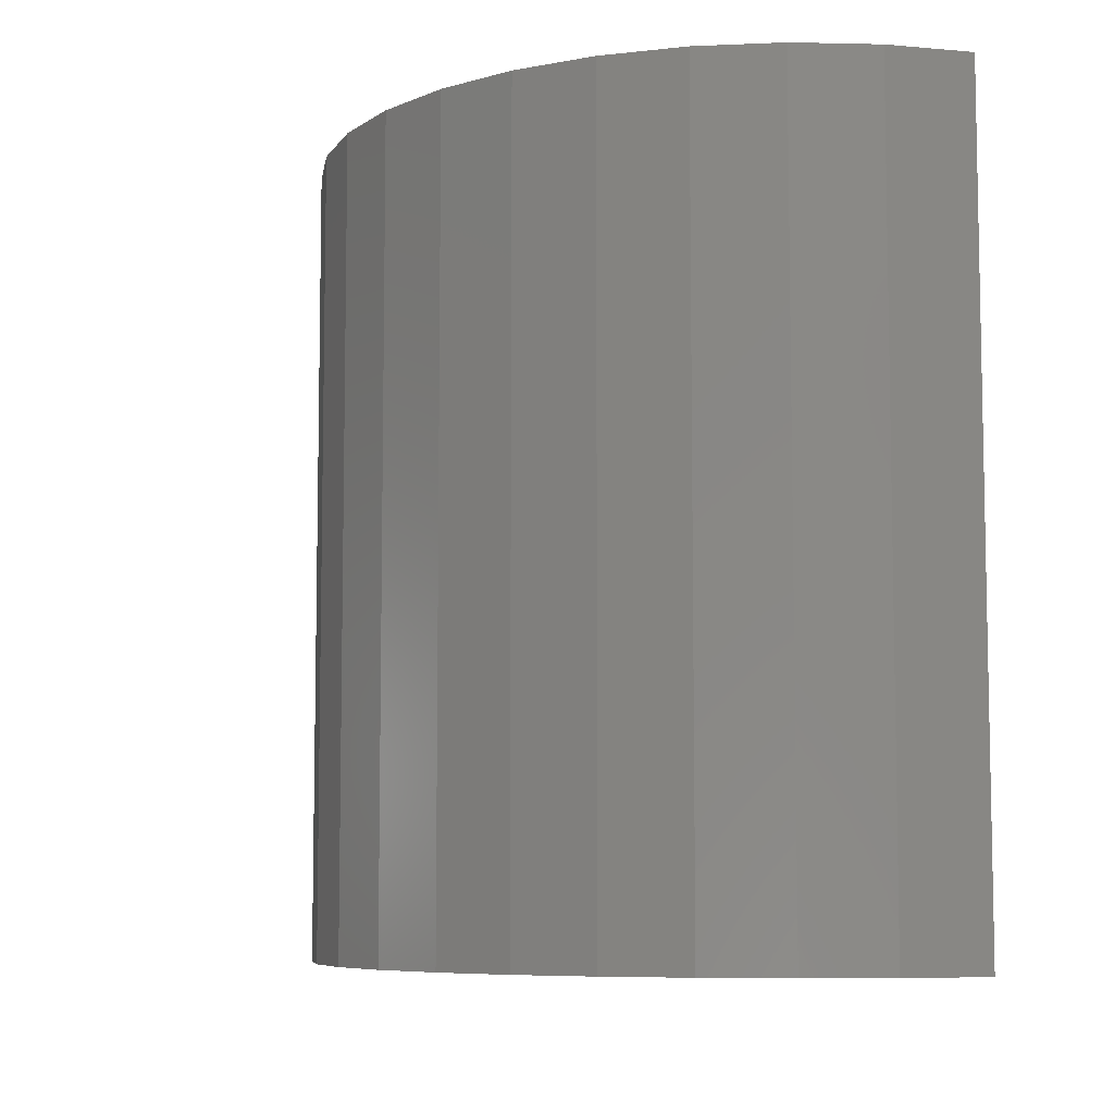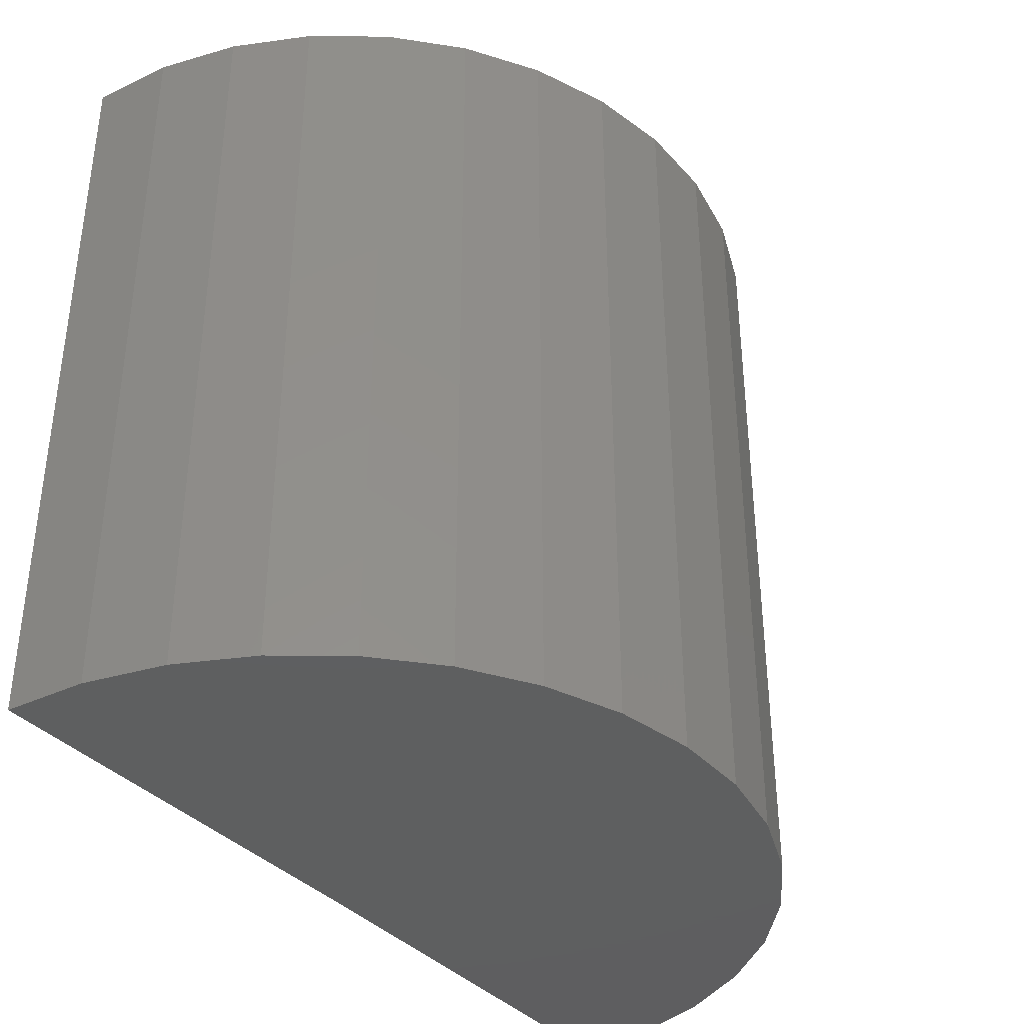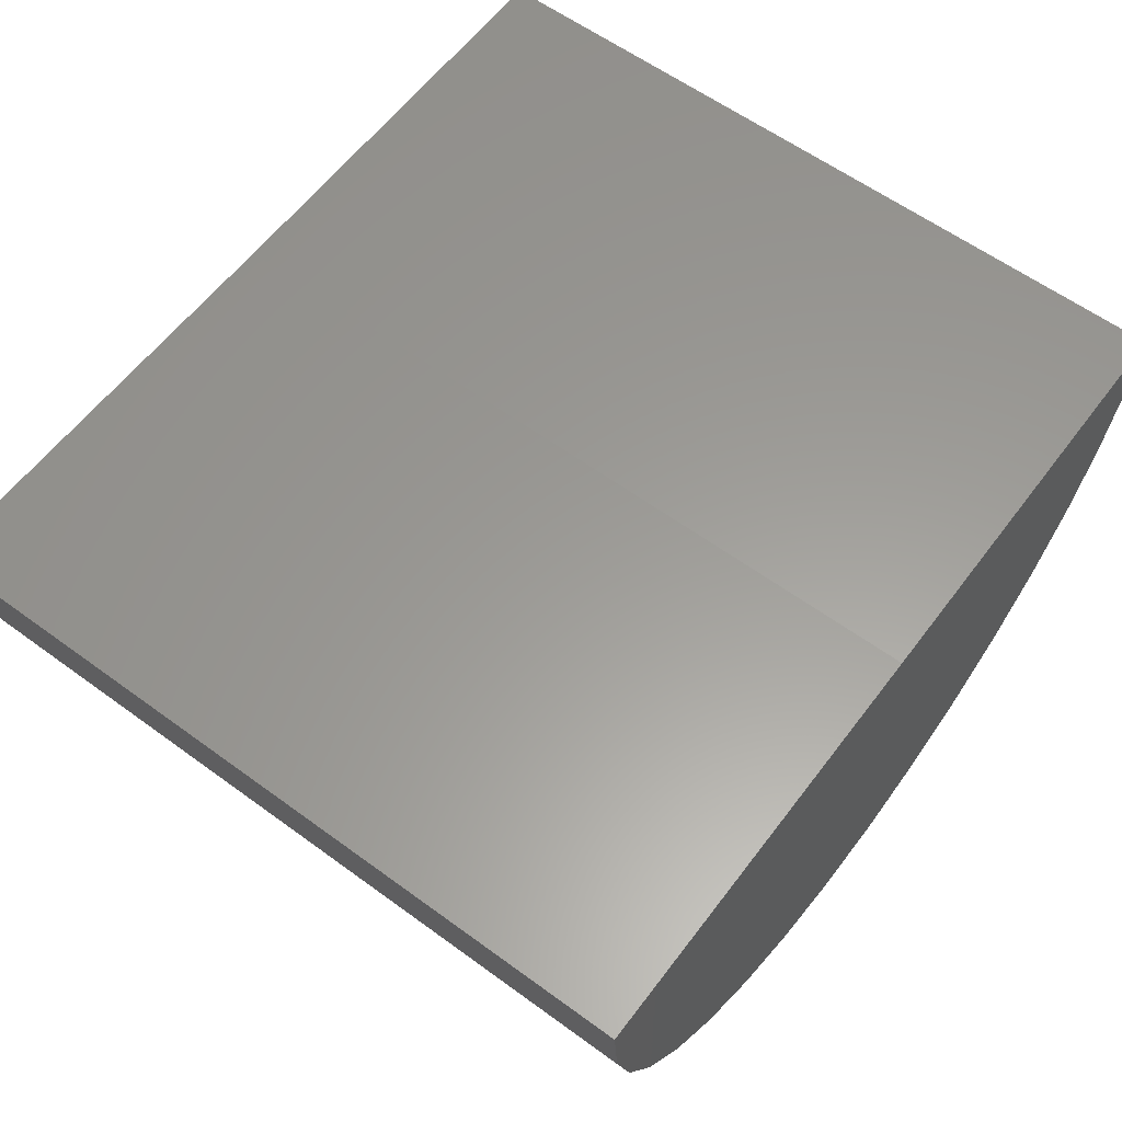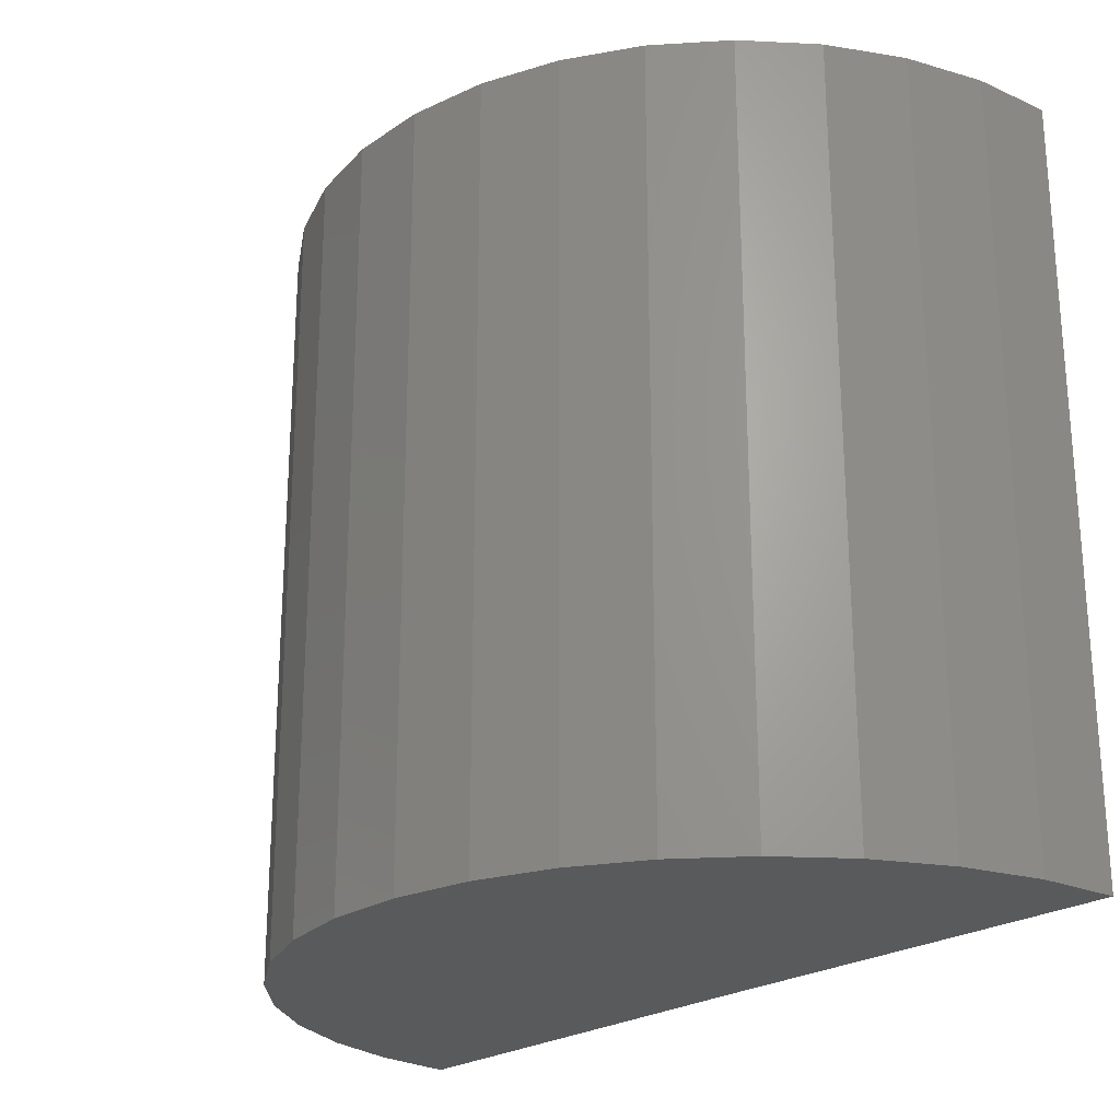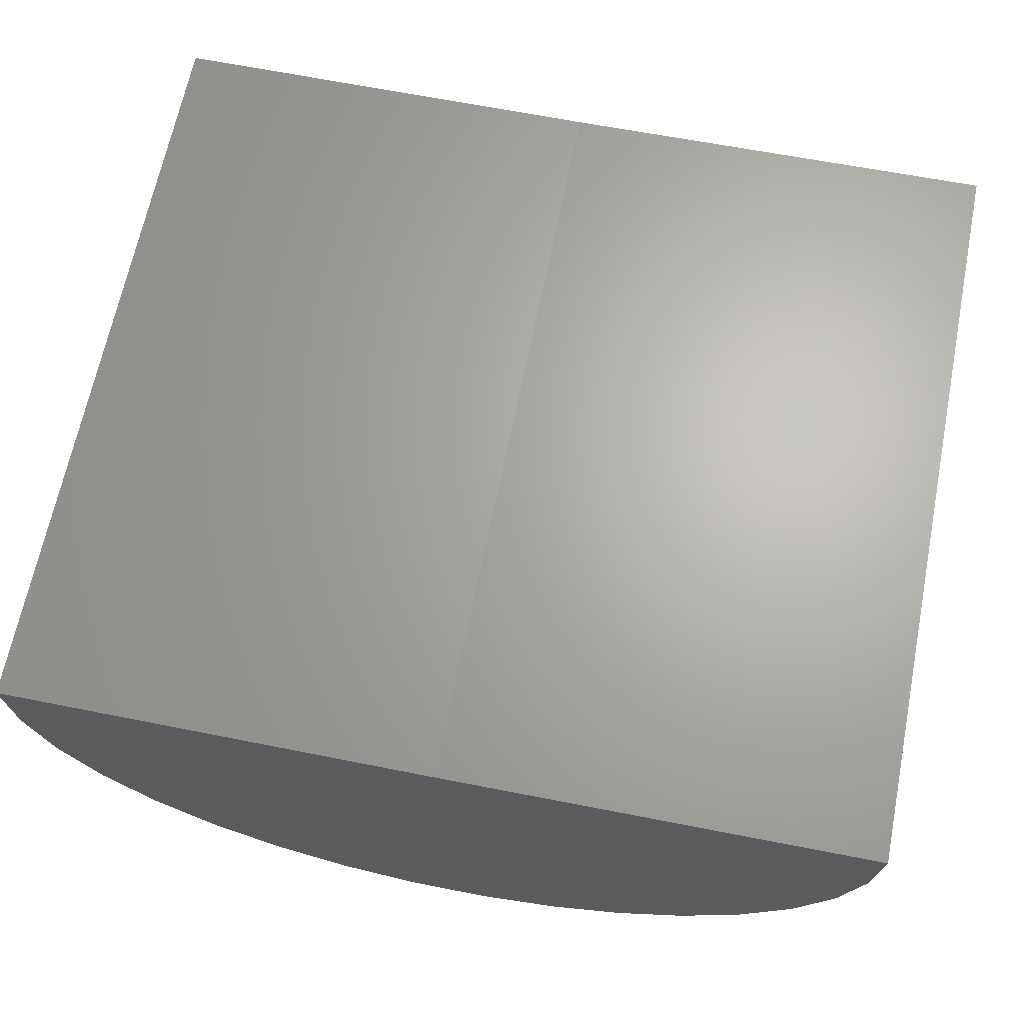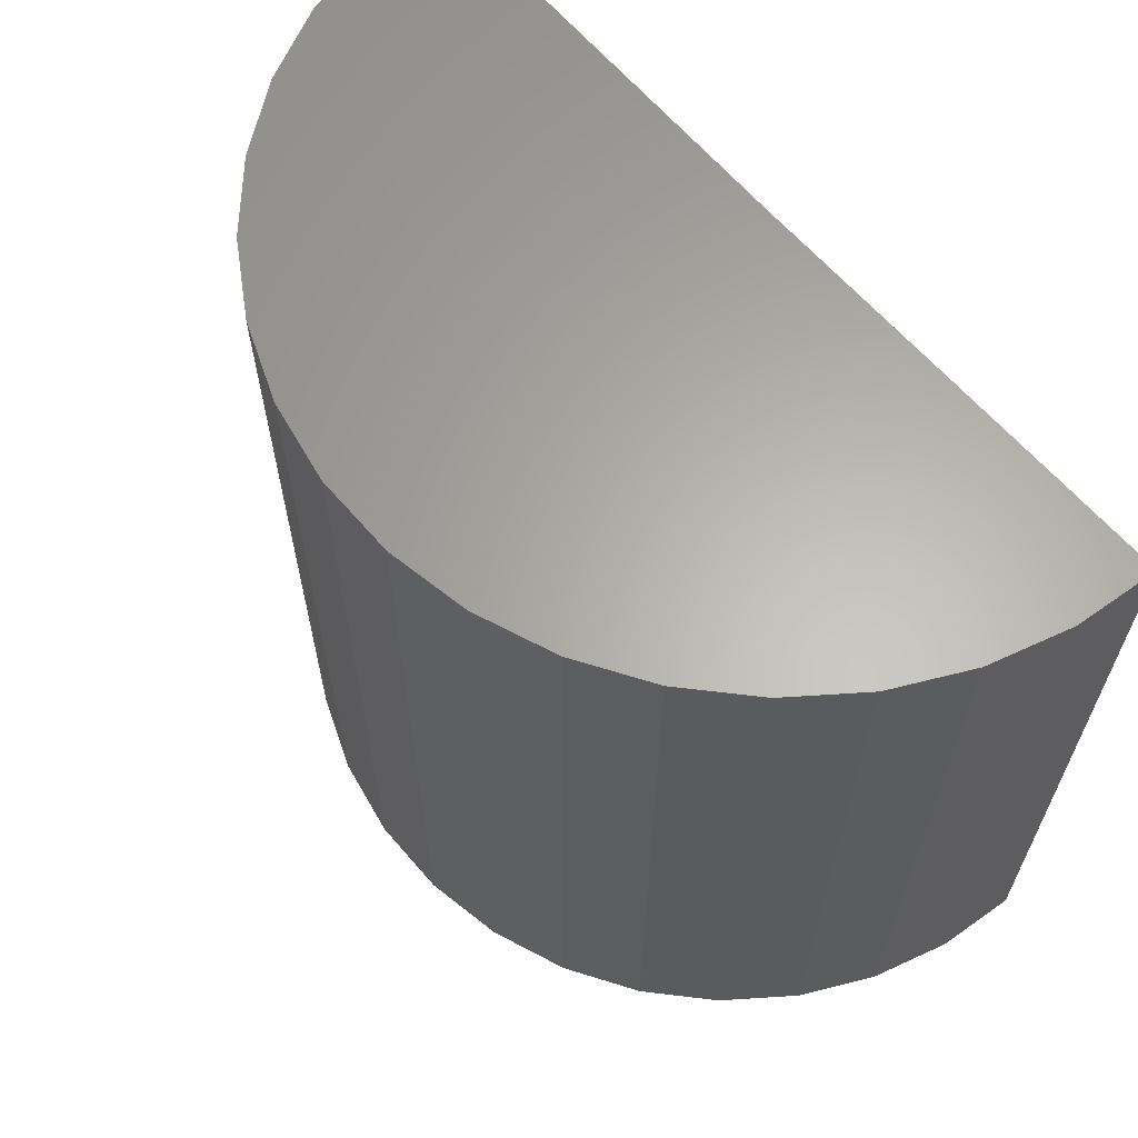
<metadata>
{"format":"stl","ext":"stl","renderer":"f3d","projection":"perspective","resolution":1024,"background":"white","views":[{"elev":-7.3,"azim":71.2,"up":"+Z"},{"elev":-37.1,"azim":-53.4,"up":"+Z"},{"elev":60.2,"azim":126.8,"up":"+Y"},{"elev":-23.7,"azim":48.8,"up":"+Z"},{"elev":66.0,"azim":11.3,"up":"+Y"},{"elev":63.5,"azim":49.8,"up":"+Z"}]}
</metadata>
<code>
# stl→obj: 39 verts, 74 faces
v 2.234 0.01829 1.922
v 0.75 4.528e-16 1.922
v 2.212 -0.2558 1.922
v -0.7344 2.88e-16 1.922
v -0.7089 -0.2738 1.922
v 2.14 -0.5211 1.922
v -0.6334 -0.5382 1.922
v 2.02 -0.7686 1.922
v -0.5103 -0.7842 1.922
v 1.856 -0.9896 1.922
v -0.3441 -1.003 1.922
v 1.655 -1.177 1.922
v -0.1402 -1.188 1.922
v 1.422 -1.323 1.922
v 0.09414 -1.332 1.922
v 1.167 -1.425 1.922
v 0.351 -1.43 1.922
v 0.8966 -1.477 1.922
v 0.6216 -1.479 1.922
v 2.212 -0.2558 -0.6719
v 0.75 1.648e-16 -0.6719
v 2.234 0.01829 -0.6719
v 1.856 -0.9896 -0.6719
v -0.5103 -0.7842 -0.6719
v 2.02 -0.7686 -0.6719
v -0.6334 -0.5382 -0.6719
v 2.14 -0.5211 -0.6719
v -0.7089 -0.2738 -0.6719
v -0.7344 0 -0.6719
v -0.3441 -1.003 -0.6719
v 1.655 -1.177 -0.6719
v -0.1402 -1.188 -0.6719
v 1.422 -1.323 -0.6719
v 0.09414 -1.332 -0.6719
v 1.167 -1.425 -0.6719
v 0.351 -1.43 -0.6719
v 0.8966 -1.477 -0.6719
v 0.6216 -1.479 -0.6719
v 0.75 3.088e-16 0.625
f 1 2 3
f 2 4 3
f 3 4 5
f 3 5 6
f 6 5 7
f 6 7 8
f 8 7 9
f 8 9 10
f 10 9 11
f 10 11 12
f 12 11 13
f 12 13 14
f 14 13 15
f 14 15 16
f 16 15 17
f 16 17 18
f 18 17 19
f 20 21 22
f 23 24 25
f 25 24 26
f 25 26 27
f 27 26 28
f 27 28 20
f 20 28 29
f 20 29 21
f 24 23 30
f 30 23 31
f 30 31 32
f 32 31 33
f 32 33 34
f 34 33 35
f 34 35 36
f 36 35 37
f 36 37 38
f 21 29 39
f 39 29 4
f 39 4 2
f 2 1 39
f 39 1 22
f 39 22 21
f 22 1 20
f 20 1 3
f 20 3 27
f 27 3 6
f 27 6 25
f 25 6 8
f 25 8 23
f 23 8 10
f 23 10 31
f 31 10 12
f 31 12 33
f 33 12 14
f 33 14 35
f 35 14 16
f 35 16 37
f 37 16 18
f 37 18 38
f 38 18 19
f 38 19 36
f 36 19 17
f 36 17 34
f 34 17 15
f 34 15 32
f 32 15 13
f 32 13 30
f 30 13 11
f 30 11 24
f 24 11 9
f 24 9 26
f 26 9 7
f 26 7 28
f 28 7 5
f 28 5 29
f 29 5 4

</code>
